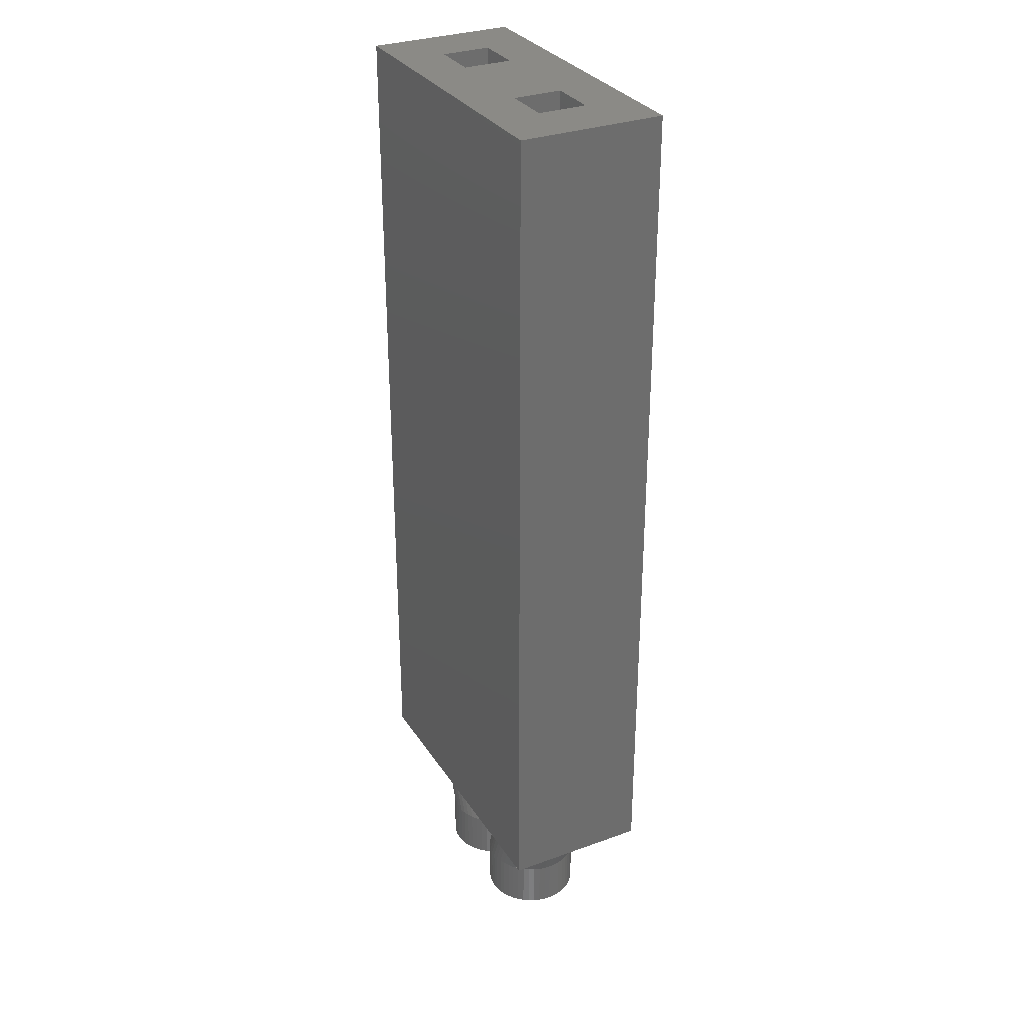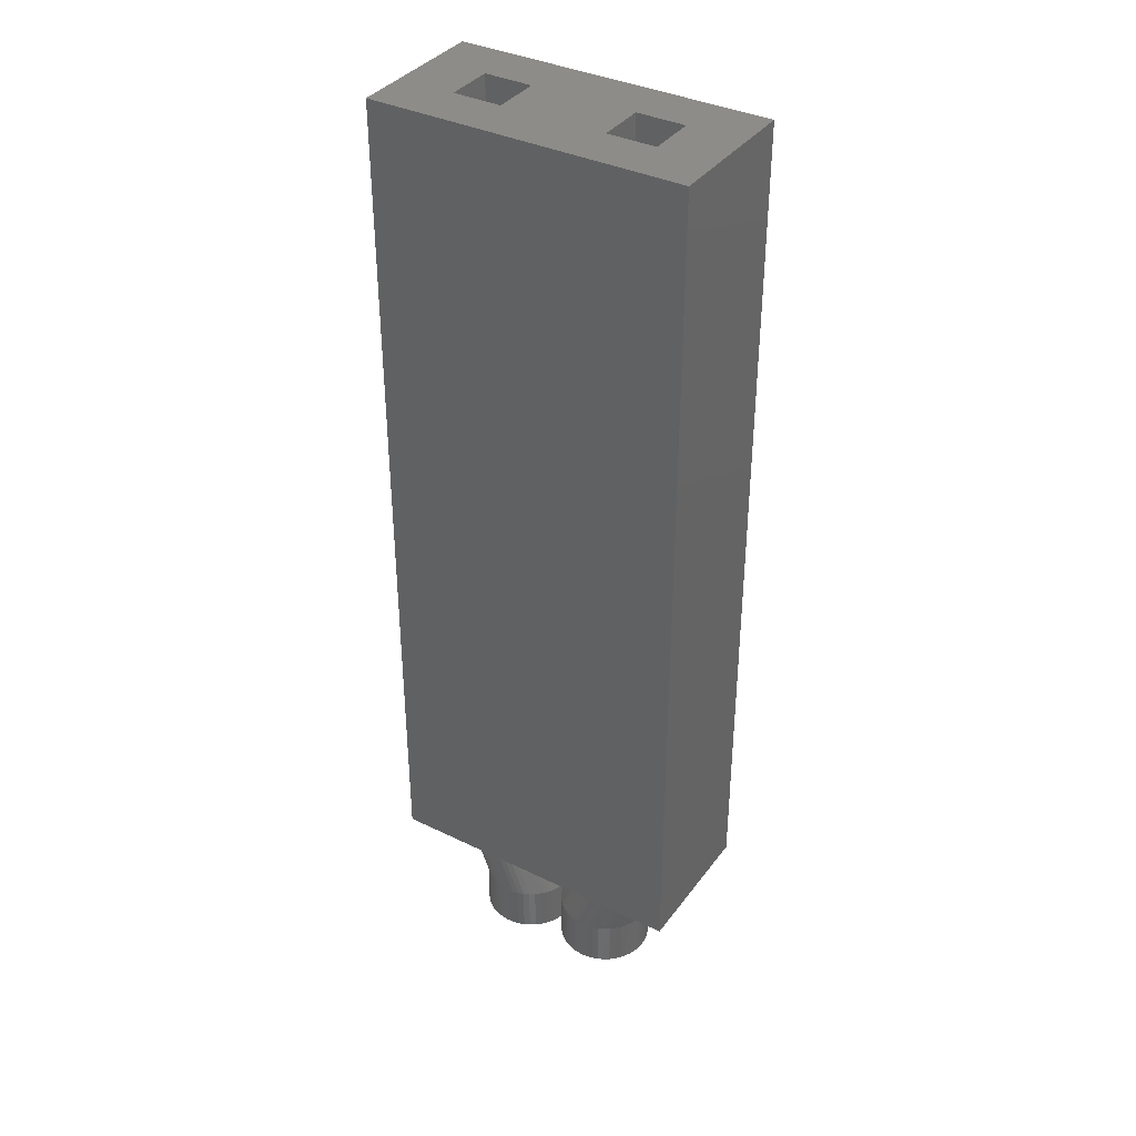
<metadata>
{"format":"stl","ext":"stl","renderer":"f3d","projection":"perspective","resolution":1024,"background":"white","views":[{"elev":31.1,"azim":62.7,"up":"+Y"},{"elev":37.0,"azim":-148.0,"up":"+Y"}]}
</metadata>
<code>
# stl→obj: 424 verts, 740 faces
v -2.6 14 1.2
v -2.6 0 1.2
v 2.6 0 1.2
v 2.6 14 1.2
v -2.6 14 -1.2
v -2.6 0 -1.2
v 2.6 14 -1.2
v 2.6 0 -1.2
v 0.86 7.6 0.4
v 1.66 7.6 0.4
v 1.66 7.6 -0.4
v 0.86 7.6 -0.4
v 0.86 14 0.4
v 1.66 14 0.4
v 0.86 14 -0.4
v 1.66 14 -0.4
v -1.66 7.6 0.4
v -0.86 7.6 0.4
v -0.86 7.6 -0.4
v -1.66 7.6 -0.4
v -1.66 14 0.4
v -0.86 14 0.4
v -1.66 14 -0.4
v -0.86 14 -0.4
v 0.46 7.2 0.8
v 2.06 7.2 -0.8
v 2.06 7.2 0.8
v 0.46 7.2 -0.8
v 2.06 0 0.8
v 0.46 0 0.8
v 0.46 0 -0.8
v 2.06 0 -0.8
v -2.06 7.2 0.8
v -0.46 7.2 -0.8
v -0.46 7.2 0.8
v -2.06 7.2 -0.8
v -0.46 0 0.8
v -2.06 0 0.8
v -2.06 0 -0.8
v -0.46 0 -0.8
v 2.053 0 0.1044
v 2.06 0 0
v 2.06 7.2 0
v 2.053 7.2 0.1044
v 2.033 0 0.207
v 2.033 7.2 0.207
v 1.999 0 0.3062
v 1.999 7.2 0.3062
v 1.953 0 0.4
v 1.953 7.2 0.4
v 1.895 0 0.487
v 1.895 7.2 0.487
v 1.826 0 0.5657
v 1.826 7.2 0.5657
v 1.747 0 0.6347
v 1.747 7.2 0.6347
v 1.66 0 0.6928
v 1.66 7.2 0.6928
v 1.566 0 0.7391
v 1.566 7.2 0.7391
v 1.467 0 0.7727
v 1.467 7.2 0.7727
v 1.364 0 0.7931
v 1.364 7.2 0.7931
v 1.26 0 0.8
v 1.26 7.2 0.8
v 1.156 0 0.7931
v 1.156 7.2 0.7931
v 1.053 0 0.7727
v 1.053 7.2 0.7727
v 0.9538 0 0.7391
v 0.9538 7.2 0.7391
v 0.86 0 0.6928
v 0.86 7.2 0.6928
v 0.773 0 0.6347
v 0.773 7.2 0.6347
v 0.6943 0 0.5657
v 0.6943 7.2 0.5657
v 0.6253 0 0.487
v 0.6253 7.2 0.487
v 0.5672 0 0.4
v 0.5672 7.2 0.4
v 0.5209 0 0.3062
v 0.5209 7.2 0.3062
v 0.4873 0 0.207
v 0.4873 7.2 0.207
v 0.4669 0 0.1044
v 0.4669 7.2 0.1044
v 0.46 0 0
v 0.46 7.2 0
v 0.4669 0 -0.1044
v 0.4669 7.2 -0.1044
v 0.4873 0 -0.207
v 0.4873 7.2 -0.207
v 0.5209 0 -0.3062
v 0.5209 7.2 -0.3062
v 0.5672 0 -0.4
v 0.5672 7.2 -0.4
v 0.6253 0 -0.487
v 0.6253 7.2 -0.487
v 0.6943 0 -0.5657
v 0.6943 7.2 -0.5657
v 0.773 0 -0.6347
v 0.773 7.2 -0.6347
v 0.86 0 -0.6928
v 0.86 7.2 -0.6928
v 0.9538 0 -0.7391
v 0.9538 7.2 -0.7391
v 1.053 0 -0.7727
v 1.053 7.2 -0.7727
v 1.156 0 -0.7931
v 1.156 7.2 -0.7931
v 1.26 0 -0.8
v 1.26 7.2 -0.8
v 1.364 0 -0.7931
v 1.364 7.2 -0.7931
v 1.467 0 -0.7727
v 1.467 7.2 -0.7727
v 1.566 0 -0.7391
v 1.566 7.2 -0.7391
v 1.66 0 -0.6928
v 1.66 7.2 -0.6928
v 1.747 0 -0.6347
v 1.747 7.2 -0.6347
v 1.826 0 -0.5657
v 1.826 7.2 -0.5657
v 1.895 0 -0.487
v 1.895 7.2 -0.487
v 1.953 0 -0.4
v 1.953 7.2 -0.4
v 1.999 0 -0.3062
v 1.999 7.2 -0.3062
v 2.033 0 -0.207
v 2.033 7.2 -0.207
v 2.053 0 -0.1044
v 2.053 7.2 -0.1044
v 1.6 -1.2 0
v 1.593 -1.2 0.1044
v 1.573 -1.2 0.207
v 1.539 -1.2 0.3062
v 1.493 -1.2 0.4
v 1.435 -1.2 0.487
v 1.366 -1.2 0.5657
v 1.287 -1.2 0.6347
v 1.2 -1.2 0.6928
v 1.106 -1.2 0.7391
v 1.007 -1.2 0.7727
v 0.9044 -1.2 0.7931
v 0.8 -1.2 0.8
v 0.6956 -1.2 0.7931
v 0.593 -1.2 0.7727
v 0.4938 -1.2 0.7391
v 0.4 -1.2 0.6928
v 0.313 -1.2 0.6347
v 0.2343 -1.2 0.5657
v 0.1653 -1.2 0.487
v 0.1072 -1.2 0.4
v 0.0609 -1.2 0.3062
v 0.0273 -1.2 0.207
v 0.0069 -1.2 0.1044
v 0 -1.2 0
v 0.0069 -1.2 -0.1044
v 0.0273 -1.2 -0.207
v 0.0609 -1.2 -0.3062
v 0.1072 -1.2 -0.4
v 0.1653 -1.2 -0.487
v 0.2343 -1.2 -0.5657
v 0.313 -1.2 -0.6347
v 0.4 -1.2 -0.6928
v 0.4938 -1.2 -0.7391
v 0.593 -1.2 -0.7727
v 0.6956 -1.2 -0.7931
v 0.8 -1.2 -0.8
v 0.9044 -1.2 -0.7931
v 1.007 -1.2 -0.7727
v 1.106 -1.2 -0.7391
v 1.2 -1.2 -0.6928
v 1.287 -1.2 -0.6347
v 1.366 -1.2 -0.5657
v 1.435 -1.2 -0.487
v 1.493 -1.2 -0.4
v 1.539 -1.2 -0.3062
v 1.573 -1.2 -0.207
v 1.593 -1.2 -0.1044
v 1.6 -2 0
v 1.593 -2 0.1044
v 1.573 -2 0.207
v 1.539 -2 0.3062
v 1.493 -2 0.4
v 1.435 -2 0.487
v 1.366 -2 0.5657
v 1.287 -2 0.6347
v 1.2 -2 0.6928
v 1.106 -2 0.7391
v 1.007 -2 0.7727
v 0.9044 -2 0.7931
v 0.8 -2 0.8
v 0.6956 -2 0.7931
v 0.593 -2 0.7727
v 0.4938 -2 0.7391
v 0.4 -2 0.6928
v 0.313 -2 0.6347
v 0.2343 -2 0.5657
v 0.1653 -2 0.487
v 0.1072 -2 0.4
v 0.0609 -2 0.3062
v 0.0273 -2 0.207
v 0.0069 -2 0.1044
v 0 -2 0
v 0.0069 -2 -0.1044
v 0.0273 -2 -0.207
v 0.0609 -2 -0.3062
v 0.1072 -2 -0.4
v 0.1653 -2 -0.487
v 0.2343 -2 -0.5657
v 0.313 -2 -0.6347
v 0.4 -2 -0.6928
v 0.4938 -2 -0.7391
v 0.593 -2 -0.7727
v 0.6956 -2 -0.7931
v 0.8 -2 -0.8
v 0.9044 -2 -0.7931
v 1.007 -2 -0.7727
v 1.106 -2 -0.7391
v 1.2 -2 -0.6928
v 1.287 -2 -0.6347
v 1.366 -2 -0.5657
v 1.435 -2 -0.487
v 1.493 -2 -0.4
v 1.539 -2 -0.3062
v 1.573 -2 -0.207
v 1.593 -2 -0.1044
v 0.8 -2 0
v -2.053 0 -0.1044
v -2.06 0 0
v -2.06 7.2 0
v -2.053 7.2 -0.1044
v -2.033 0 -0.207
v -2.033 7.2 -0.207
v -1.999 0 -0.3062
v -1.999 7.2 -0.3062
v -1.953 0 -0.4
v -1.953 7.2 -0.4
v -1.895 0 -0.487
v -1.895 7.2 -0.487
v -1.826 0 -0.5657
v -1.826 7.2 -0.5657
v -1.747 0 -0.6347
v -1.747 7.2 -0.6347
v -1.66 0 -0.6928
v -1.66 7.2 -0.6928
v -1.566 0 -0.7391
v -1.566 7.2 -0.7391
v -1.467 0 -0.7727
v -1.467 7.2 -0.7727
v -1.364 0 -0.7931
v -1.364 7.2 -0.7931
v -1.26 0 -0.8
v -1.26 7.2 -0.8
v -1.156 0 -0.7931
v -1.156 7.2 -0.7931
v -1.053 0 -0.7727
v -1.053 7.2 -0.7727
v -0.9538 0 -0.7391
v -0.9538 7.2 -0.7391
v -0.86 0 -0.6928
v -0.86 7.2 -0.6928
v -0.773 0 -0.6347
v -0.773 7.2 -0.6347
v -0.6943 0 -0.5657
v -0.6943 7.2 -0.5657
v -0.6253 0 -0.487
v -0.6253 7.2 -0.487
v -0.5672 0 -0.4
v -0.5672 7.2 -0.4
v -0.5209 0 -0.3062
v -0.5209 7.2 -0.3062
v -0.4873 0 -0.207
v -0.4873 7.2 -0.207
v -0.4669 0 -0.1044
v -0.4669 7.2 -0.1044
v -0.46 0 0
v -0.46 7.2 0
v -0.4669 0 0.1044
v -0.4669 7.2 0.1044
v -0.4873 0 0.207
v -0.4873 7.2 0.207
v -0.5209 0 0.3062
v -0.5209 7.2 0.3062
v -0.5672 0 0.4
v -0.5672 7.2 0.4
v -0.6253 0 0.487
v -0.6253 7.2 0.487
v -0.6943 0 0.5657
v -0.6943 7.2 0.5657
v -0.773 0 0.6347
v -0.773 7.2 0.6347
v -0.86 0 0.6928
v -0.86 7.2 0.6928
v -0.9538 0 0.7391
v -0.9538 7.2 0.7391
v -1.053 0 0.7727
v -1.053 7.2 0.7727
v -1.156 0 0.7931
v -1.156 7.2 0.7931
v -1.26 0 0.8
v -1.26 7.2 0.8
v -1.364 0 0.7931
v -1.364 7.2 0.7931
v -1.467 0 0.7727
v -1.467 7.2 0.7727
v -1.566 0 0.7391
v -1.566 7.2 0.7391
v -1.66 0 0.6928
v -1.66 7.2 0.6928
v -1.747 0 0.6347
v -1.747 7.2 0.6347
v -1.826 0 0.5657
v -1.826 7.2 0.5657
v -1.895 0 0.487
v -1.895 7.2 0.487
v -1.953 0 0.4
v -1.953 7.2 0.4
v -1.999 0 0.3062
v -1.999 7.2 0.3062
v -2.033 0 0.207
v -2.033 7.2 0.207
v -2.053 0 0.1044
v -2.053 7.2 0.1044
v -1.6 -1.2 0
v -1.593 -1.2 -0.1044
v -1.573 -1.2 -0.207
v -1.539 -1.2 -0.3062
v -1.493 -1.2 -0.4
v -1.435 -1.2 -0.487
v -1.366 -1.2 -0.5657
v -1.287 -1.2 -0.6347
v -1.2 -1.2 -0.6928
v -1.106 -1.2 -0.7391
v -1.007 -1.2 -0.7727
v -0.9044 -1.2 -0.7931
v -0.8 -1.2 -0.8
v -0.6956 -1.2 -0.7931
v -0.593 -1.2 -0.7727
v -0.4938 -1.2 -0.7391
v -0.4 -1.2 -0.6928
v -0.313 -1.2 -0.6347
v -0.2343 -1.2 -0.5657
v -0.1653 -1.2 -0.487
v -0.1072 -1.2 -0.4
v -0.0609 -1.2 -0.3062
v -0.0273 -1.2 -0.207
v -0.0069 -1.2 -0.1044
v -0.0069 -1.2 0.1044
v -0.0273 -1.2 0.207
v -0.0609 -1.2 0.3062
v -0.1072 -1.2 0.4
v -0.1653 -1.2 0.487
v -0.2343 -1.2 0.5657
v -0.313 -1.2 0.6347
v -0.4 -1.2 0.6928
v -0.4938 -1.2 0.7391
v -0.593 -1.2 0.7727
v -0.6956 -1.2 0.7931
v -0.8 -1.2 0.8
v -0.9044 -1.2 0.7931
v -1.007 -1.2 0.7727
v -1.106 -1.2 0.7391
v -1.2 -1.2 0.6928
v -1.287 -1.2 0.6347
v -1.366 -1.2 0.5657
v -1.435 -1.2 0.487
v -1.493 -1.2 0.4
v -1.539 -1.2 0.3062
v -1.573 -1.2 0.207
v -1.593 -1.2 0.1044
v -1.6 -2 0
v -1.593 -2 -0.1044
v -1.573 -2 -0.207
v -1.539 -2 -0.3062
v -1.493 -2 -0.4
v -1.435 -2 -0.487
v -1.366 -2 -0.5657
v -1.287 -2 -0.6347
v -1.2 -2 -0.6928
v -1.106 -2 -0.7391
v -1.007 -2 -0.7727
v -0.9044 -2 -0.7931
v -0.8 -2 -0.8
v -0.6956 -2 -0.7931
v -0.593 -2 -0.7727
v -0.4938 -2 -0.7391
v -0.4 -2 -0.6928
v -0.313 -2 -0.6347
v -0.2343 -2 -0.5657
v -0.1653 -2 -0.487
v -0.1072 -2 -0.4
v -0.0609 -2 -0.3062
v -0.0273 -2 -0.207
v -0.0069 -2 -0.1044
v -0.0069 -2 0.1044
v -0.0273 -2 0.207
v -0.0609 -2 0.3062
v -0.1072 -2 0.4
v -0.1653 -2 0.487
v -0.2343 -2 0.5657
v -0.313 -2 0.6347
v -0.4 -2 0.6928
v -0.4938 -2 0.7391
v -0.593 -2 0.7727
v -0.6956 -2 0.7931
v -0.8 -2 0.8
v -0.9044 -2 0.7931
v -1.007 -2 0.7727
v -1.106 -2 0.7391
v -1.2 -2 0.6928
v -1.287 -2 0.6347
v -1.366 -2 0.5657
v -1.435 -2 0.487
v -1.493 -2 0.4
v -1.539 -2 0.3062
v -1.573 -2 0.207
v -1.593 -2 0.1044
v -0.8 -2 0
f 1 2 3
f 3 4 1
f 5 6 2
f 2 1 5
f 7 8 6
f 6 5 7
f 4 3 8
f 8 7 4
f 9 10 11
f 11 12 9
f 9 13 14
f 14 10 9
f 12 15 13
f 13 9 12
f 11 16 15
f 15 12 11
f 10 14 16
f 16 11 10
f 17 18 19
f 19 20 17
f 17 21 22
f 22 18 17
f 20 23 21
f 21 17 20
f 19 24 23
f 23 20 19
f 18 22 24
f 24 19 18
f 25 26 27
f 26 25 28
f 25 29 30
f 29 25 27
f 28 30 31
f 30 28 25
f 26 31 32
f 31 26 28
f 27 32 29
f 32 27 26
f 33 34 35
f 34 33 36
f 33 37 38
f 37 33 35
f 36 38 39
f 38 36 33
f 34 39 40
f 39 34 36
f 35 40 37
f 40 35 34
f 37 40 31
f 31 30 37
f 6 8 32
f 32 39 6
f 38 2 6
f 6 39 38
f 2 38 29
f 29 3 2
f 29 32 8
f 8 3 29
f 13 15 24
f 24 22 13
f 7 16 14
f 14 4 7
f 23 5 1
f 1 21 23
f 5 23 16
f 16 7 5
f 1 4 14
f 14 21 1
f 41 42 43
f 43 44 41
f 45 41 44
f 44 46 45
f 47 45 46
f 46 48 47
f 49 47 48
f 48 50 49
f 51 49 50
f 50 52 51
f 53 51 52
f 52 54 53
f 55 53 54
f 54 56 55
f 57 55 56
f 56 58 57
f 59 57 58
f 58 60 59
f 61 59 60
f 60 62 61
f 63 61 62
f 62 64 63
f 65 63 64
f 64 66 65
f 67 65 66
f 66 68 67
f 69 67 68
f 68 70 69
f 71 69 70
f 70 72 71
f 73 71 72
f 72 74 73
f 75 73 74
f 74 76 75
f 77 75 76
f 76 78 77
f 79 77 78
f 78 80 79
f 81 79 80
f 80 82 81
f 83 81 82
f 82 84 83
f 85 83 84
f 84 86 85
f 87 85 86
f 86 88 87
f 89 87 88
f 88 90 89
f 91 89 90
f 90 92 91
f 93 91 92
f 92 94 93
f 95 93 94
f 94 96 95
f 97 95 96
f 96 98 97
f 99 97 98
f 98 100 99
f 101 99 100
f 100 102 101
f 103 101 102
f 102 104 103
f 105 103 104
f 104 106 105
f 107 105 106
f 106 108 107
f 109 107 108
f 108 110 109
f 111 109 110
f 110 112 111
f 113 111 112
f 112 114 113
f 115 113 114
f 114 116 115
f 117 115 116
f 116 118 117
f 119 117 118
f 118 120 119
f 121 119 120
f 120 122 121
f 123 121 122
f 122 124 123
f 125 123 124
f 124 126 125
f 127 125 126
f 126 128 127
f 129 127 128
f 128 130 129
f 131 129 130
f 130 132 131
f 133 131 132
f 132 134 133
f 135 133 134
f 134 136 135
f 42 135 136
f 136 43 42
f 41 137 42
f 137 41 138
f 45 138 41
f 138 45 139
f 47 139 45
f 139 47 140
f 49 140 47
f 140 49 141
f 51 141 49
f 141 51 142
f 53 142 51
f 142 53 143
f 55 143 53
f 143 55 144
f 57 144 55
f 144 57 145
f 59 145 57
f 145 59 146
f 61 146 59
f 146 61 147
f 63 147 61
f 147 63 148
f 65 148 63
f 148 65 149
f 67 149 65
f 149 67 150
f 69 150 67
f 150 69 151
f 71 151 69
f 151 71 152
f 73 152 71
f 152 73 153
f 75 153 73
f 153 75 154
f 77 154 75
f 154 77 155
f 79 155 77
f 155 79 156
f 81 156 79
f 156 81 157
f 83 157 81
f 157 83 158
f 85 158 83
f 158 85 159
f 87 159 85
f 159 87 160
f 89 160 87
f 160 89 161
f 91 161 89
f 161 91 162
f 93 162 91
f 162 93 163
f 95 163 93
f 163 95 164
f 97 164 95
f 164 97 165
f 99 165 97
f 165 99 166
f 101 166 99
f 166 101 167
f 103 167 101
f 167 103 168
f 105 168 103
f 168 105 169
f 107 169 105
f 169 107 170
f 109 170 107
f 170 109 171
f 111 171 109
f 171 111 172
f 113 172 111
f 172 113 173
f 115 173 113
f 173 115 174
f 117 174 115
f 174 117 175
f 119 175 117
f 175 119 176
f 121 176 119
f 176 121 177
f 123 177 121
f 177 123 178
f 125 178 123
f 178 125 179
f 127 179 125
f 179 127 180
f 129 180 127
f 180 129 181
f 131 181 129
f 181 131 182
f 133 182 131
f 182 133 183
f 135 183 133
f 183 135 184
f 42 184 135
f 184 42 137
f 138 185 137
f 185 138 186
f 139 186 138
f 186 139 187
f 140 187 139
f 187 140 188
f 141 188 140
f 188 141 189
f 142 189 141
f 189 142 190
f 143 190 142
f 190 143 191
f 144 191 143
f 191 144 192
f 145 192 144
f 192 145 193
f 146 193 145
f 193 146 194
f 147 194 146
f 194 147 195
f 148 195 147
f 195 148 196
f 149 196 148
f 196 149 197
f 150 197 149
f 197 150 198
f 151 198 150
f 198 151 199
f 152 199 151
f 199 152 200
f 153 200 152
f 200 153 201
f 154 201 153
f 201 154 202
f 155 202 154
f 202 155 203
f 156 203 155
f 203 156 204
f 157 204 156
f 204 157 205
f 158 205 157
f 205 158 206
f 159 206 158
f 206 159 207
f 160 207 159
f 207 160 208
f 161 208 160
f 208 161 209
f 162 209 161
f 209 162 210
f 163 210 162
f 210 163 211
f 164 211 163
f 211 164 212
f 165 212 164
f 212 165 213
f 166 213 165
f 213 166 214
f 167 214 166
f 214 167 215
f 168 215 167
f 215 168 216
f 169 216 168
f 216 169 217
f 170 217 169
f 217 170 218
f 171 218 170
f 218 171 219
f 172 219 171
f 219 172 220
f 173 220 172
f 220 173 221
f 174 221 173
f 221 174 222
f 175 222 174
f 222 175 223
f 176 223 175
f 223 176 224
f 177 224 176
f 224 177 225
f 178 225 177
f 225 178 226
f 179 226 178
f 226 179 227
f 180 227 179
f 227 180 228
f 181 228 180
f 228 181 229
f 182 229 181
f 229 182 230
f 183 230 182
f 230 183 231
f 184 231 183
f 231 184 232
f 137 232 184
f 232 137 185
f 233 185 186
f 233 186 187
f 233 187 188
f 233 188 189
f 233 189 190
f 233 190 191
f 233 191 192
f 233 192 193
f 233 193 194
f 233 194 195
f 233 195 196
f 233 196 197
f 233 197 198
f 233 198 199
f 233 199 200
f 233 200 201
f 233 201 202
f 233 202 203
f 233 203 204
f 233 204 205
f 233 205 206
f 233 206 207
f 233 207 208
f 233 208 209
f 233 209 210
f 233 210 211
f 233 211 212
f 233 212 213
f 233 213 214
f 233 214 215
f 233 215 216
f 233 216 217
f 233 217 218
f 233 218 219
f 233 219 220
f 233 220 221
f 233 221 222
f 233 222 223
f 233 223 224
f 233 224 225
f 233 225 226
f 233 226 227
f 233 227 228
f 233 228 229
f 233 229 230
f 233 230 231
f 233 231 232
f 233 232 185
f 234 235 236
f 236 237 234
f 238 234 237
f 237 239 238
f 240 238 239
f 239 241 240
f 242 240 241
f 241 243 242
f 244 242 243
f 243 245 244
f 246 244 245
f 245 247 246
f 248 246 247
f 247 249 248
f 250 248 249
f 249 251 250
f 252 250 251
f 251 253 252
f 254 252 253
f 253 255 254
f 256 254 255
f 255 257 256
f 258 256 257
f 257 259 258
f 260 258 259
f 259 261 260
f 262 260 261
f 261 263 262
f 264 262 263
f 263 265 264
f 266 264 265
f 265 267 266
f 268 266 267
f 267 269 268
f 270 268 269
f 269 271 270
f 272 270 271
f 271 273 272
f 274 272 273
f 273 275 274
f 276 274 275
f 275 277 276
f 278 276 277
f 277 279 278
f 280 278 279
f 279 281 280
f 282 280 281
f 281 283 282
f 284 282 283
f 283 285 284
f 286 284 285
f 285 287 286
f 288 286 287
f 287 289 288
f 290 288 289
f 289 291 290
f 292 290 291
f 291 293 292
f 294 292 293
f 293 295 294
f 296 294 295
f 295 297 296
f 298 296 297
f 297 299 298
f 300 298 299
f 299 301 300
f 302 300 301
f 301 303 302
f 304 302 303
f 303 305 304
f 306 304 305
f 305 307 306
f 308 306 307
f 307 309 308
f 310 308 309
f 309 311 310
f 312 310 311
f 311 313 312
f 314 312 313
f 313 315 314
f 316 314 315
f 315 317 316
f 318 316 317
f 317 319 318
f 320 318 319
f 319 321 320
f 322 320 321
f 321 323 322
f 324 322 323
f 323 325 324
f 326 324 325
f 325 327 326
f 328 326 327
f 327 329 328
f 235 328 329
f 329 236 235
f 234 330 235
f 330 234 331
f 238 331 234
f 331 238 332
f 240 332 238
f 332 240 333
f 242 333 240
f 333 242 334
f 244 334 242
f 334 244 335
f 246 335 244
f 335 246 336
f 248 336 246
f 336 248 337
f 250 337 248
f 337 250 338
f 252 338 250
f 338 252 339
f 254 339 252
f 339 254 340
f 256 340 254
f 340 256 341
f 258 341 256
f 341 258 342
f 260 342 258
f 342 260 343
f 262 343 260
f 343 262 344
f 264 344 262
f 344 264 345
f 266 345 264
f 345 266 346
f 268 346 266
f 346 268 347
f 270 347 268
f 347 270 348
f 272 348 270
f 348 272 349
f 274 349 272
f 349 274 350
f 276 350 274
f 350 276 351
f 278 351 276
f 351 278 352
f 280 352 278
f 352 280 353
f 282 353 280
f 353 282 161
f 284 161 282
f 161 284 354
f 286 354 284
f 354 286 355
f 288 355 286
f 355 288 356
f 290 356 288
f 356 290 357
f 292 357 290
f 357 292 358
f 294 358 292
f 358 294 359
f 296 359 294
f 359 296 360
f 298 360 296
f 360 298 361
f 300 361 298
f 361 300 362
f 302 362 300
f 362 302 363
f 304 363 302
f 363 304 364
f 306 364 304
f 364 306 365
f 308 365 306
f 365 308 366
f 310 366 308
f 366 310 367
f 312 367 310
f 367 312 368
f 314 368 312
f 368 314 369
f 316 369 314
f 369 316 370
f 318 370 316
f 370 318 371
f 320 371 318
f 371 320 372
f 322 372 320
f 372 322 373
f 324 373 322
f 373 324 374
f 326 374 324
f 374 326 375
f 328 375 326
f 375 328 376
f 235 376 328
f 376 235 330
f 331 377 330
f 377 331 378
f 332 378 331
f 378 332 379
f 333 379 332
f 379 333 380
f 334 380 333
f 380 334 381
f 335 381 334
f 381 335 382
f 336 382 335
f 382 336 383
f 337 383 336
f 383 337 384
f 338 384 337
f 384 338 385
f 339 385 338
f 385 339 386
f 340 386 339
f 386 340 387
f 341 387 340
f 387 341 388
f 342 388 341
f 388 342 389
f 343 389 342
f 389 343 390
f 344 390 343
f 390 344 391
f 345 391 344
f 391 345 392
f 346 392 345
f 392 346 393
f 347 393 346
f 393 347 394
f 348 394 347
f 394 348 395
f 349 395 348
f 395 349 396
f 350 396 349
f 396 350 397
f 351 397 350
f 397 351 398
f 352 398 351
f 398 352 399
f 353 399 352
f 399 353 400
f 161 400 353
f 400 161 209
f 354 209 161
f 209 354 401
f 355 401 354
f 401 355 402
f 356 402 355
f 402 356 403
f 357 403 356
f 403 357 404
f 358 404 357
f 404 358 405
f 359 405 358
f 405 359 406
f 360 406 359
f 406 360 407
f 361 407 360
f 407 361 408
f 362 408 361
f 408 362 409
f 363 409 362
f 409 363 410
f 364 410 363
f 410 364 411
f 365 411 364
f 411 365 412
f 366 412 365
f 412 366 413
f 367 413 366
f 413 367 414
f 368 414 367
f 414 368 415
f 369 415 368
f 415 369 416
f 370 416 369
f 416 370 417
f 371 417 370
f 417 371 418
f 372 418 371
f 418 372 419
f 373 419 372
f 419 373 420
f 374 420 373
f 420 374 421
f 375 421 374
f 421 375 422
f 376 422 375
f 422 376 423
f 330 423 376
f 423 330 377
f 424 377 378
f 424 378 379
f 424 379 380
f 424 380 381
f 424 381 382
f 424 382 383
f 424 383 384
f 424 384 385
f 424 385 386
f 424 386 387
f 424 387 388
f 424 388 389
f 424 389 390
f 424 390 391
f 424 391 392
f 424 392 393
f 424 393 394
f 424 394 395
f 424 395 396
f 424 396 397
f 424 397 398
f 424 398 399
f 424 399 400
f 424 400 209
f 424 209 401
f 424 401 402
f 424 402 403
f 424 403 404
f 424 404 405
f 424 405 406
f 424 406 407
f 424 407 408
f 424 408 409
f 424 409 410
f 424 410 411
f 424 411 412
f 424 412 413
f 424 413 414
f 424 414 415
f 424 415 416
f 424 416 417
f 424 417 418
f 424 418 419
f 424 419 420
f 424 420 421
f 424 421 422
f 424 422 423
f 424 423 377

</code>
